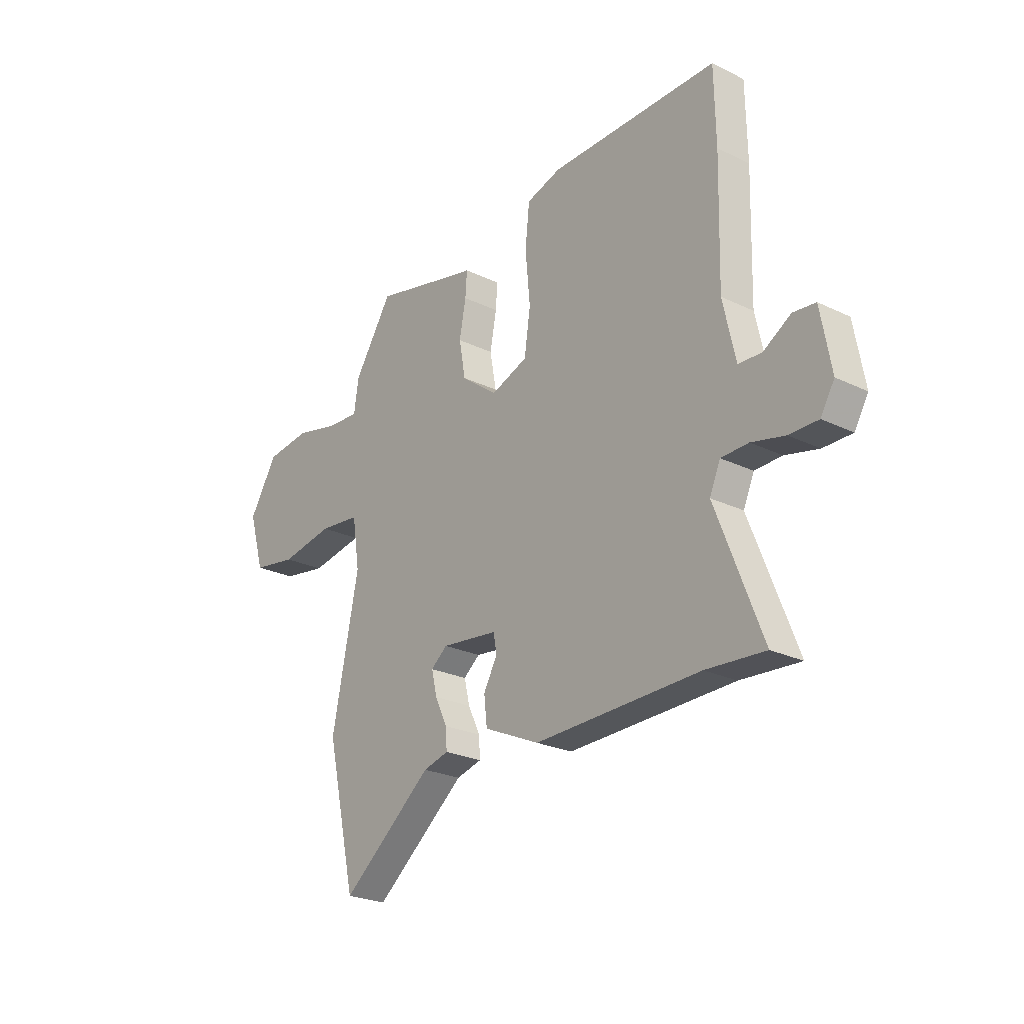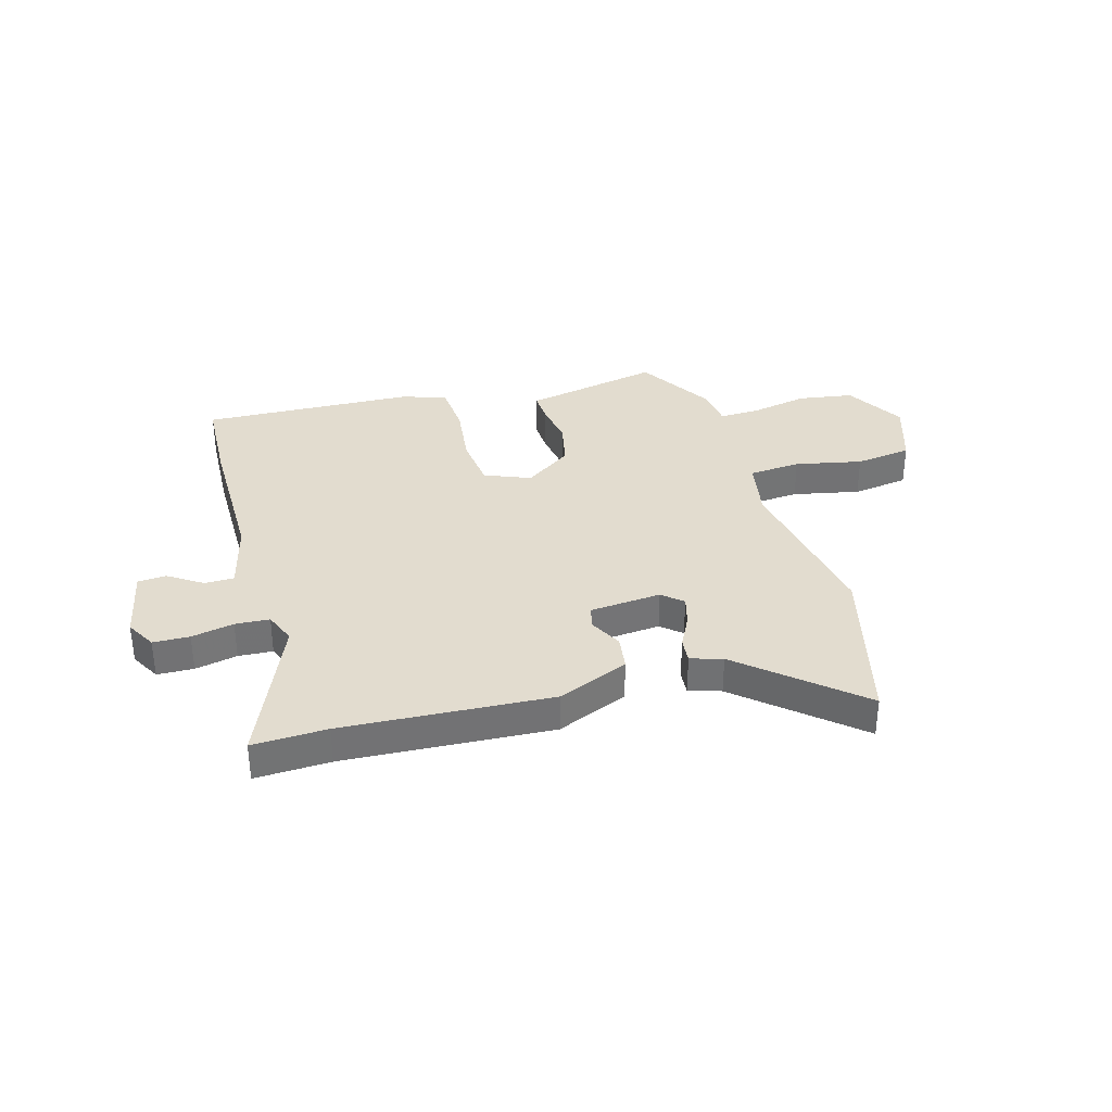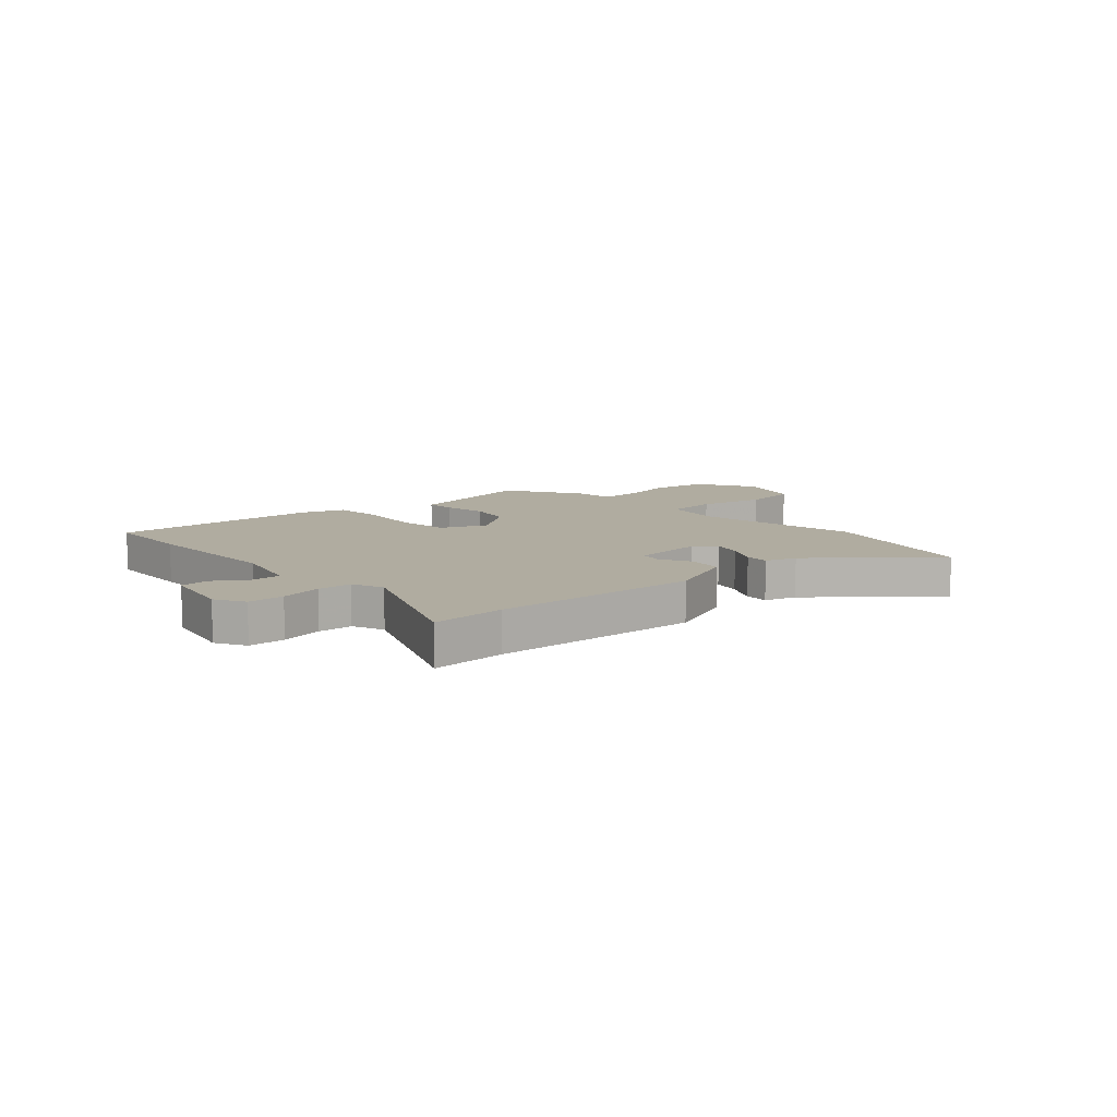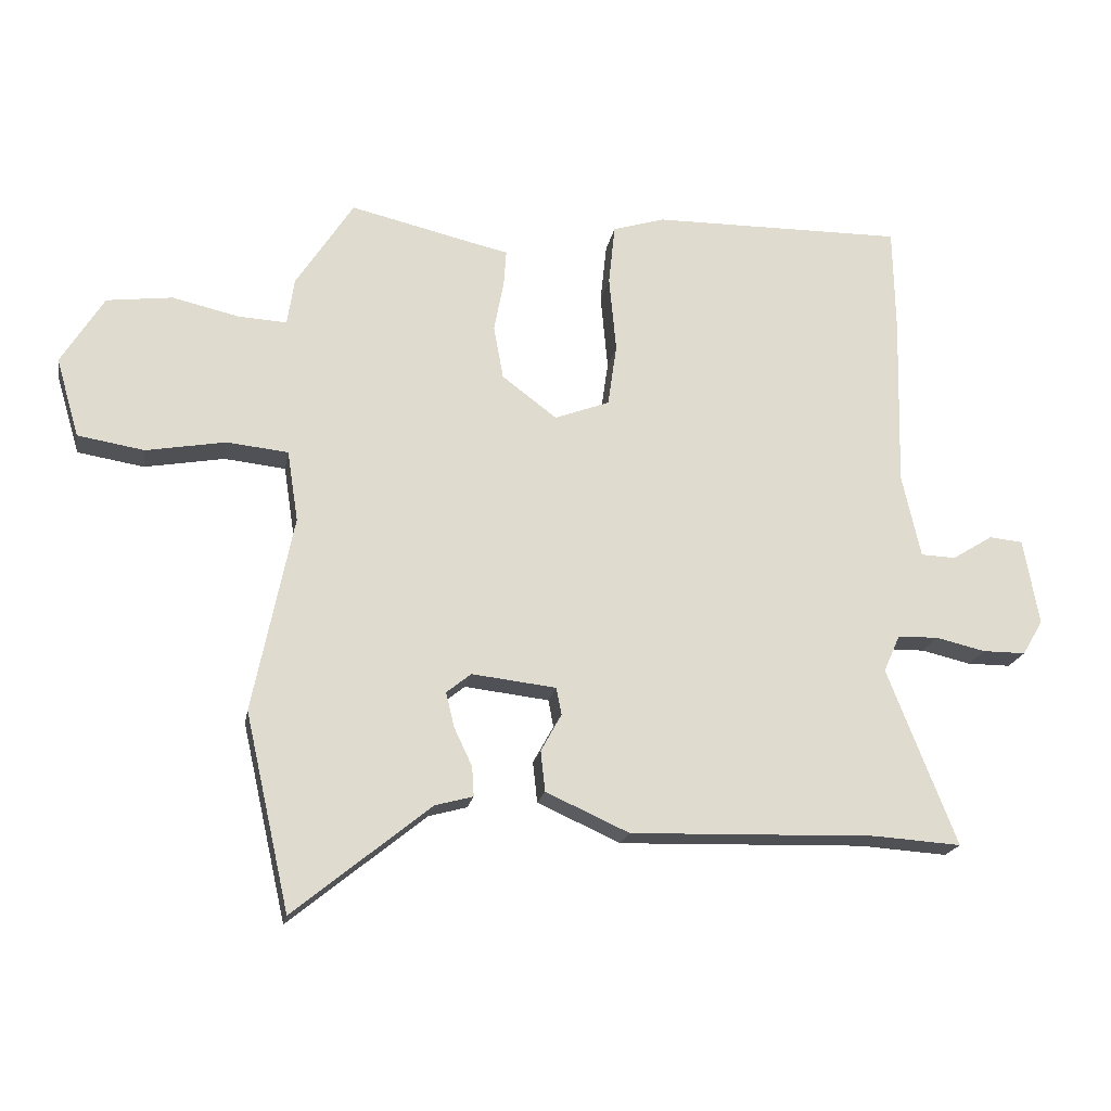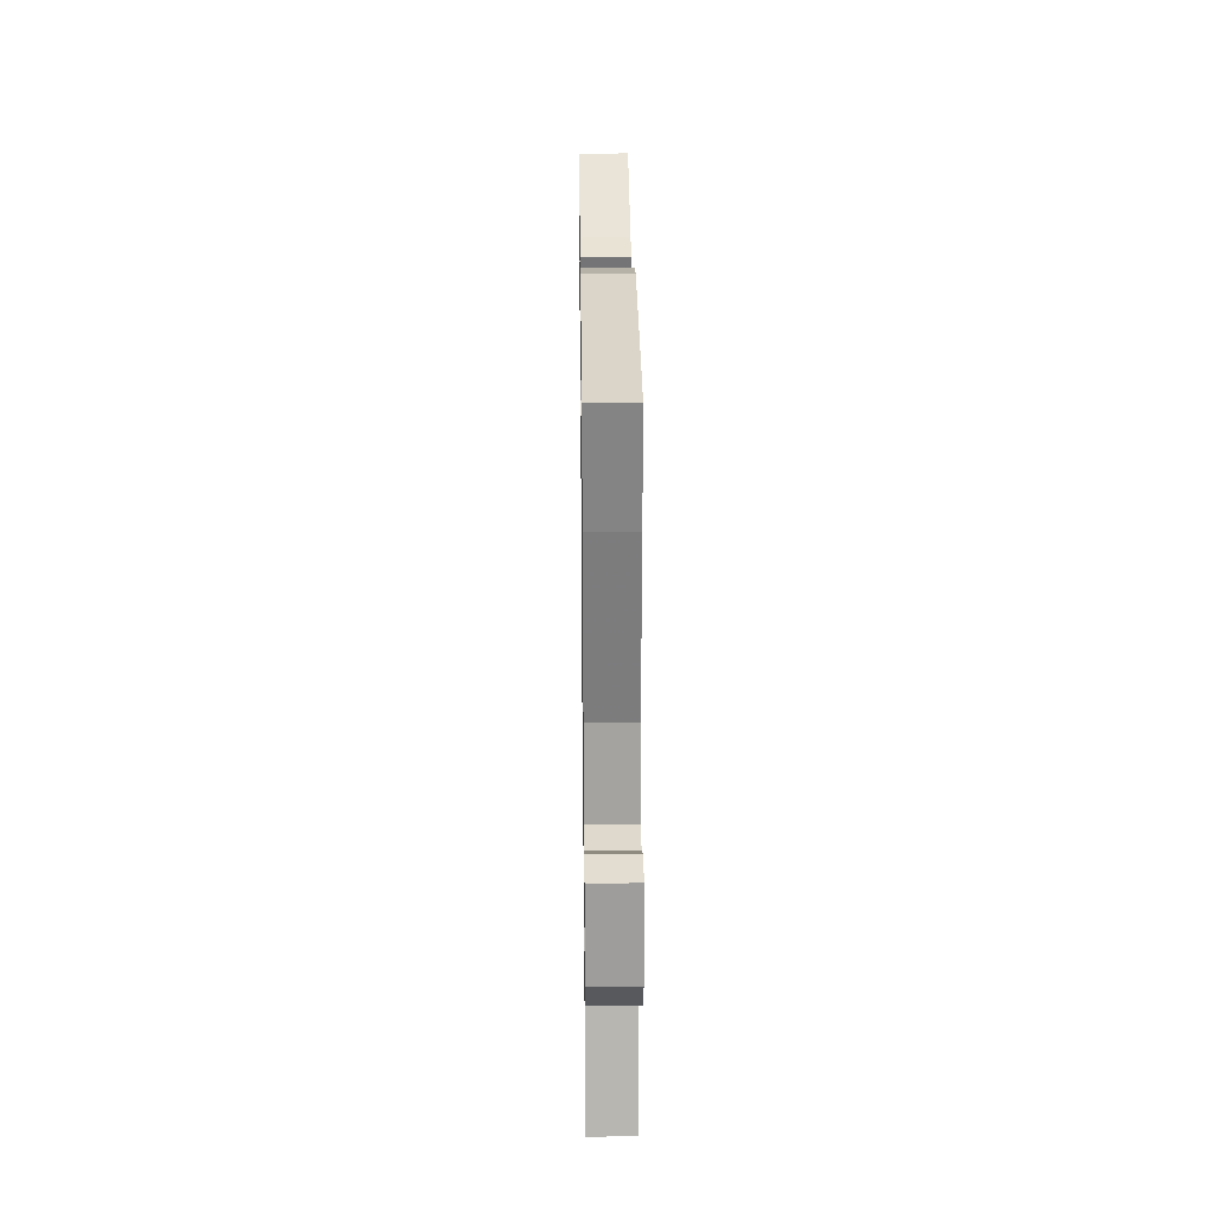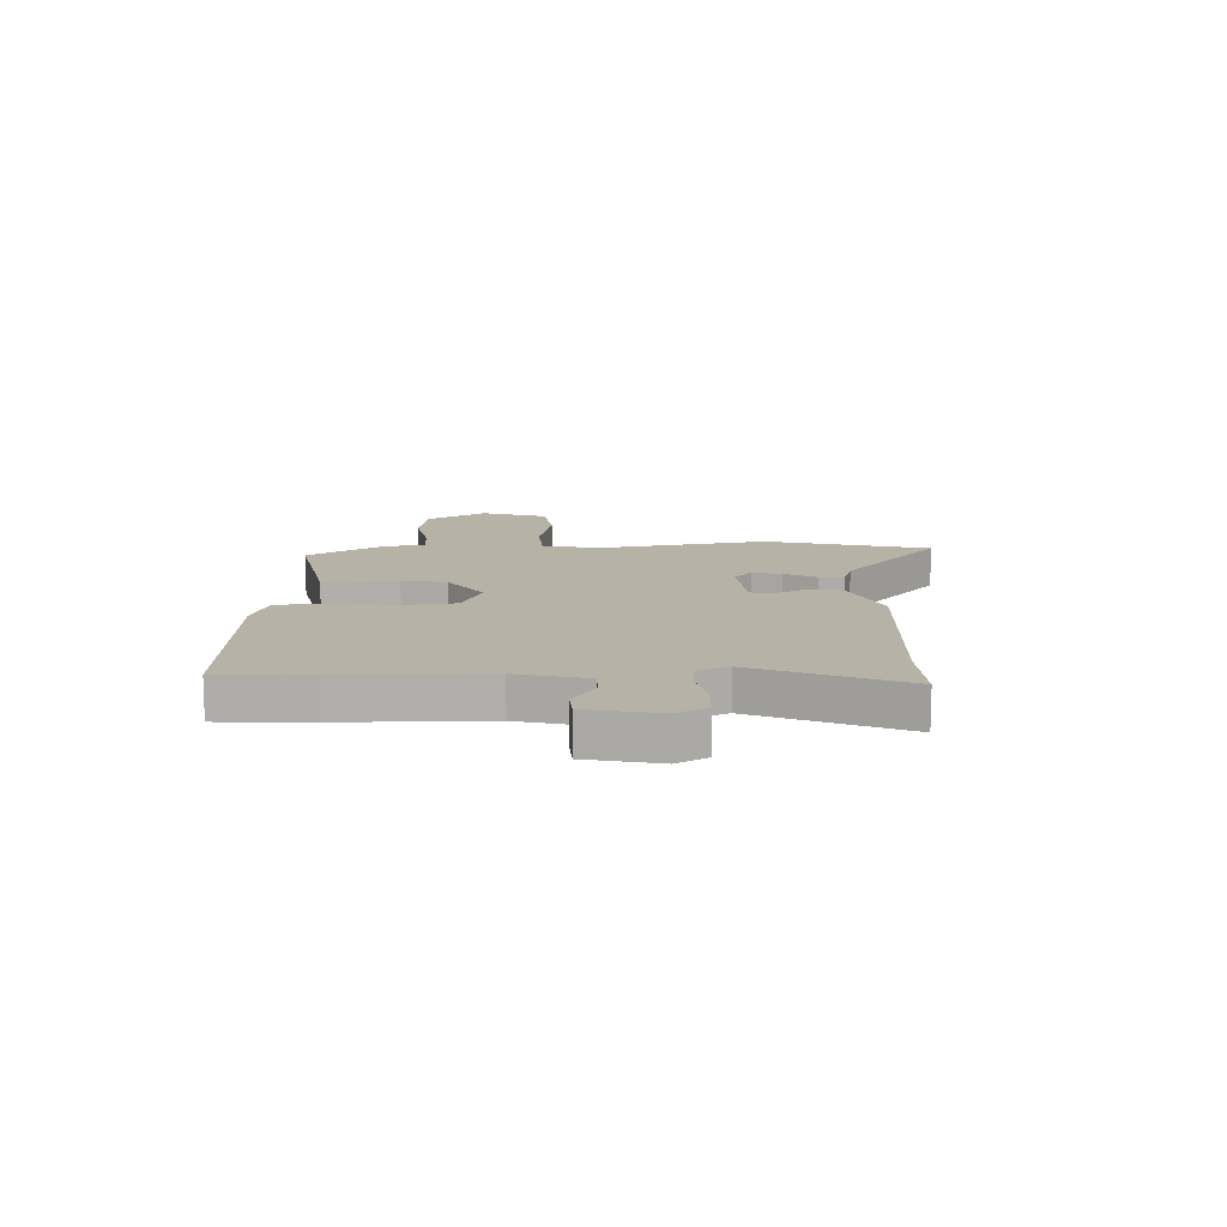
<metadata>
{"format":"obj","ext":"obj","renderer":"f3d","projection":"perspective","resolution":1024,"background":"white","views":[{"elev":-24.4,"azim":51.4,"up":"+Z"},{"elev":34.7,"azim":165.7,"up":"+Y"},{"elev":10.0,"azim":139.4,"up":"+Y"},{"elev":-19.4,"azim":-10.2,"up":"+Z"},{"elev":29.7,"azim":89.3,"up":"+Z"},{"elev":12.4,"azim":89.8,"up":"+Y"}]}
</metadata>
<code>
v -0.401 0.07 0.501
v -0.198 0.07 0.453
v -0.152 0.07 0.443
v -0.156 0.07 0.387
v -0.171 0.07 0.307
v -0.156 0.07 0.224
v -0.071 0.07 0.16
v 0.014 0.07 0.192
v 0.028 0.07 0.289
v 0.017 0.07 0.407
v 0.027 0.07 0.501
v 0.108 0.07 0.526
v 0.499 0.07 0.53
v 0.502 0.07 0.365
v 0.495 0.07 0.097
v 0.524 0.07 -0.033
v 0.578 0.07 -0.035
v 0.641 0.07 0.004
v 0.693 0.07 -0.001
v 0.717 0.07 -0.135
v 0.685 0.07 -0.189
v 0.618 0.07 -0.189
v 0.541 0.07 -0.171
v 0.478 0.07 -0.173
v 0.453 0.07 -0.23
v 0.56 0.07 -0.504
v 0.424 0.07 -0.495
v 0.042 0.07 -0.506
v -0.087 0.07 -0.448
v -0.094 0.07 -0.385
v -0.062 0.07 -0.327
v -0.07 0.07 -0.285
v -0.201 0.07 -0.27
v -0.239 0.07 -0.301
v -0.226 0.07 -0.355
v -0.198 0.07 -0.414
v -0.195 0.07 -0.46
v -0.254 0.07 -0.476
v -0.466 0.07 -0.648
v -0.535 0.07 -0.344
v -0.473 0.07 -0.039
v -0.49 0.07 0.071
v -0.585 0.07 0.081
v -0.708 0.07 0.059
v -0.811 0.07 0.076
v -0.847 0.07 0.198
v -0.781 0.07 0.305
v -0.679 0.07 0.318
v -0.575 0.07 0.294
v -0.501 0.07 0.29
v -0.49 0.07 0.363
v -0.401 0 0.501
v -0.198 0 0.453
v -0.152 0 0.443
v -0.156 0 0.387
v -0.171 0 0.307
v -0.156 0 0.224
v -0.071 0 0.16
v 0.014 0 0.192
v 0.028 0 0.289
v 0.017 0 0.407
v 0.027 0 0.501
v 0.108 0 0.526
v 0.499 0 0.53
v 0.502 0 0.365
v 0.495 0 0.097
v 0.524 0 -0.033
v 0.578 0 -0.035
v 0.641 0 0.004
v 0.693 0 -0.001
v 0.717 0 -0.135
v 0.685 0 -0.189
v 0.618 0 -0.189
v 0.541 0 -0.171
v 0.478 0 -0.173
v 0.453 0 -0.23
v 0.56 0 -0.504
v 0.424 0 -0.495
v 0.042 0 -0.506
v -0.087 0 -0.448
v -0.094 0 -0.385
v -0.062 0 -0.327
v -0.07 0 -0.285
v -0.201 0 -0.27
v -0.239 0 -0.301
v -0.226 0 -0.355
v -0.198 0 -0.414
v -0.195 0 -0.46
v -0.254 0 -0.476
v -0.466 0 -0.648
v -0.535 0 -0.344
v -0.473 0 -0.039
v -0.49 0 0.071
v -0.585 0 0.081
v -0.708 0 0.059
v -0.811 0 0.076
v -0.847 0 0.198
v -0.781 0 0.305
v -0.679 0 0.318
v -0.575 0 0.294
v -0.501 0 0.29
v -0.49 0 0.363
f 50 51 1 2
f 47 48 49
f 46 47 49
f 45 46 49
f 44 45 49
f 43 44 49
f 42 43 49 50
f 3 4 5
f 2 3 5
f 50 2 5
f 42 50 5
f 41 42 5
f 38 39 40 41
f 37 38 41
f 36 37 41
f 35 36 41
f 34 35 41
f 41 5 6
f 34 41 6
f 33 34 6
f 29 30 31
f 28 29 31
f 27 28 31
f 27 31 32
f 26 27 32
f 25 26 32
f 24 25 32 33
f 21 22 23
f 20 21 23
f 19 20 23
f 18 19 23
f 17 18 23
f 16 17 23 24
f 15 16 24 33
f 13 14 15
f 12 13 15
f 11 12 15
f 10 11 15
f 9 10 15
f 8 9 15
f 7 8 15 33
f 6 7 33
f 53 52 102 101
f 100 99 98
f 100 98 97
f 100 97 96
f 100 96 95
f 100 95 94
f 101 100 94 93
f 56 55 54
f 56 54 53
f 56 53 101
f 56 101 93
f 56 93 92
f 92 91 90 89
f 92 89 88
f 92 88 87
f 92 87 86
f 92 86 85
f 57 56 92
f 57 92 85
f 57 85 84
f 82 81 80
f 82 80 79
f 82 79 78
f 83 82 78
f 83 78 77
f 83 77 76
f 84 83 76 75
f 74 73 72
f 74 72 71
f 74 71 70
f 74 70 69
f 74 69 68
f 75 74 68 67
f 84 75 67 66
f 66 65 64
f 66 64 63
f 66 63 62
f 66 62 61
f 66 61 60
f 66 60 59
f 84 66 59 58
f 84 58 57
f 1 52 53 2
f 2 53 54 3
f 3 54 55 4
f 4 55 56 5
f 5 56 57 6
f 6 57 58 7
f 7 58 59 8
f 8 59 60 9
f 9 60 61 10
f 10 61 62 11
f 11 62 63 12
f 12 63 64 13
f 13 64 65 14
f 14 65 66 15
f 15 66 67 16
f 16 67 68 17
f 17 68 69 18
f 18 69 70 19
f 19 70 71 20
f 20 71 72 21
f 21 72 73 22
f 22 73 74 23
f 23 74 75 24
f 24 75 76 25
f 25 76 77 26
f 26 77 78 27
f 27 78 79 28
f 28 79 80 29
f 29 80 81 30
f 30 81 82 31
f 31 82 83 32
f 32 83 84 33
f 33 84 85 34
f 34 85 86 35
f 35 86 87 36
f 36 87 88 37
f 37 88 89 38
f 38 89 90 39
f 39 90 91 40
f 40 91 92 41
f 41 92 93 42
f 42 93 94 43
f 43 94 95 44
f 44 95 96 45
f 45 96 97 46
f 46 97 98 47
f 47 98 99 48
f 48 99 100 49
f 49 100 101 50
f 50 101 102 51
f 51 102 52 1

</code>
